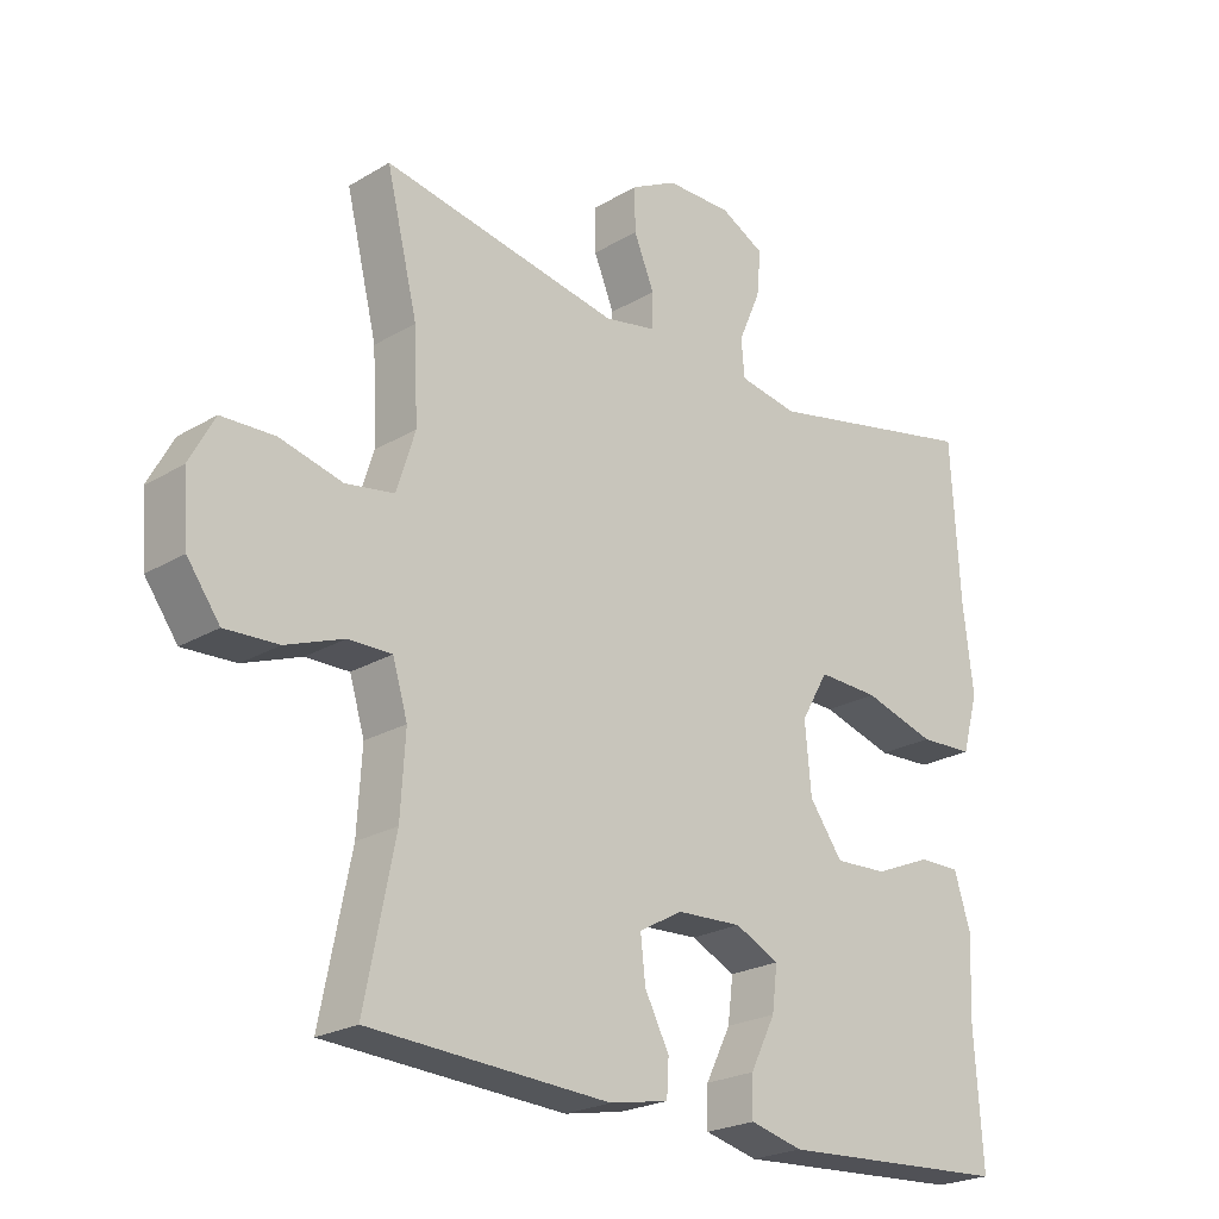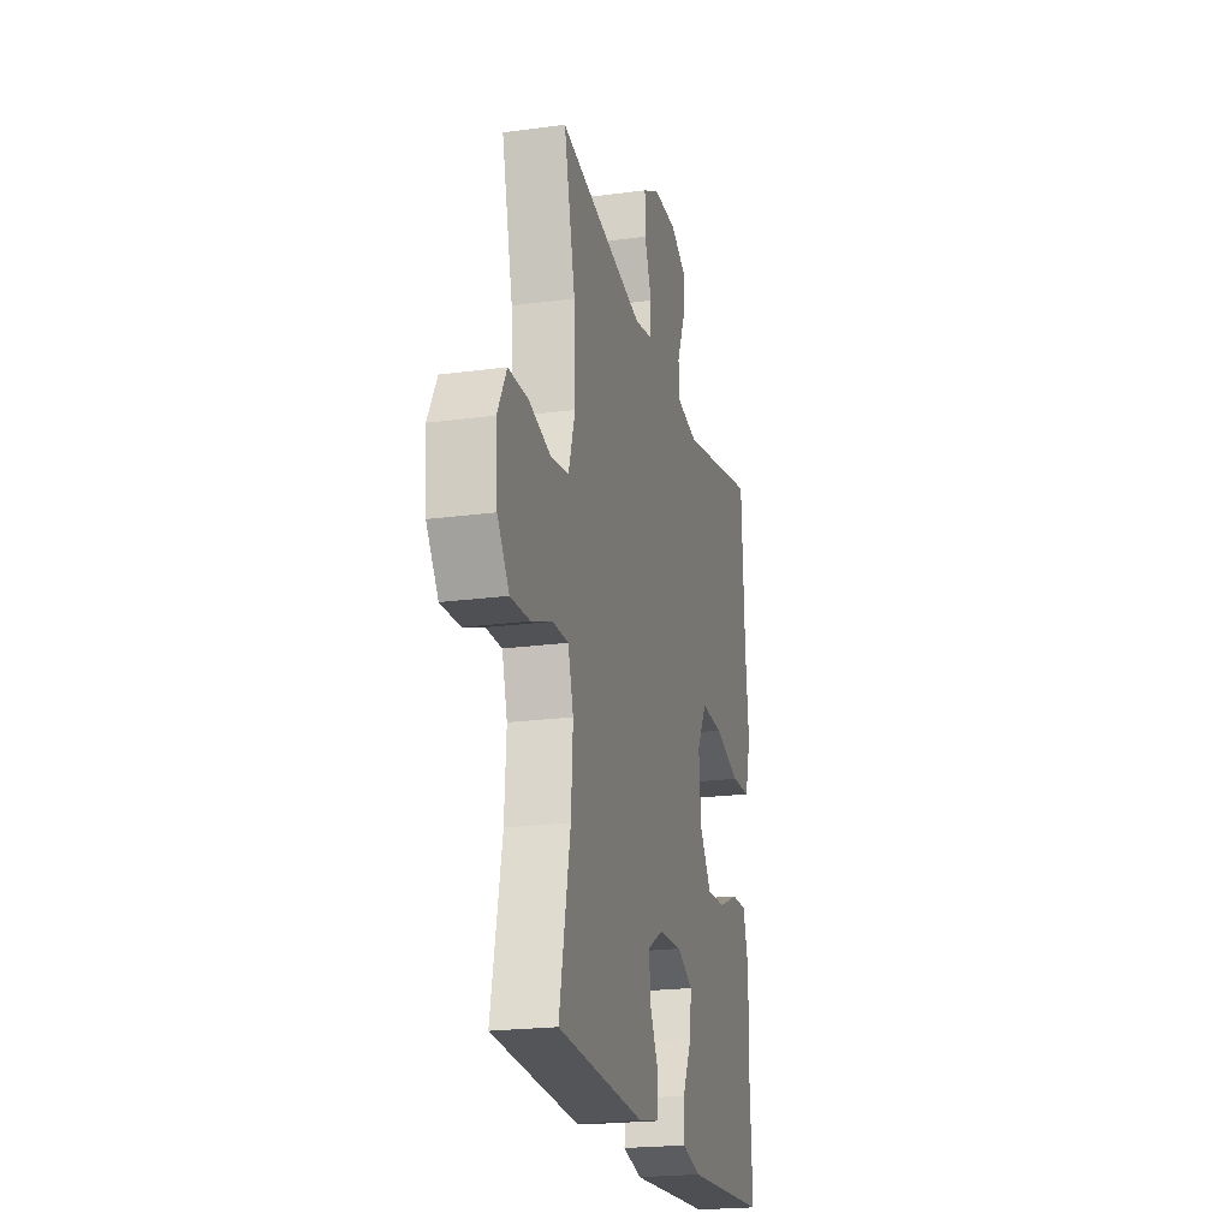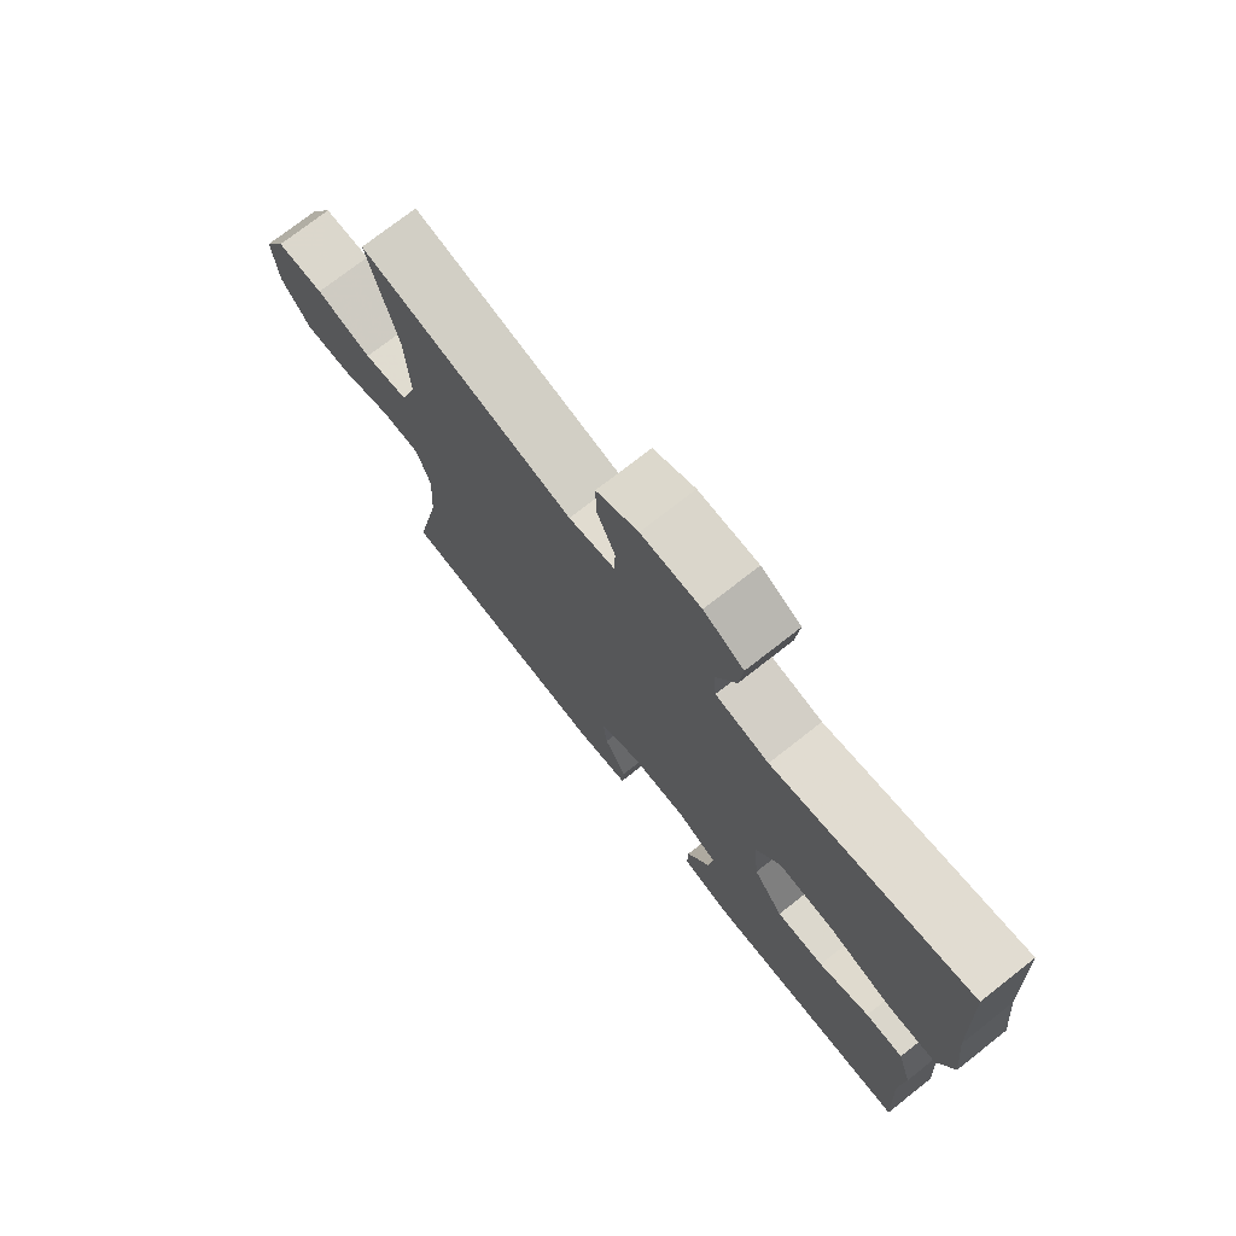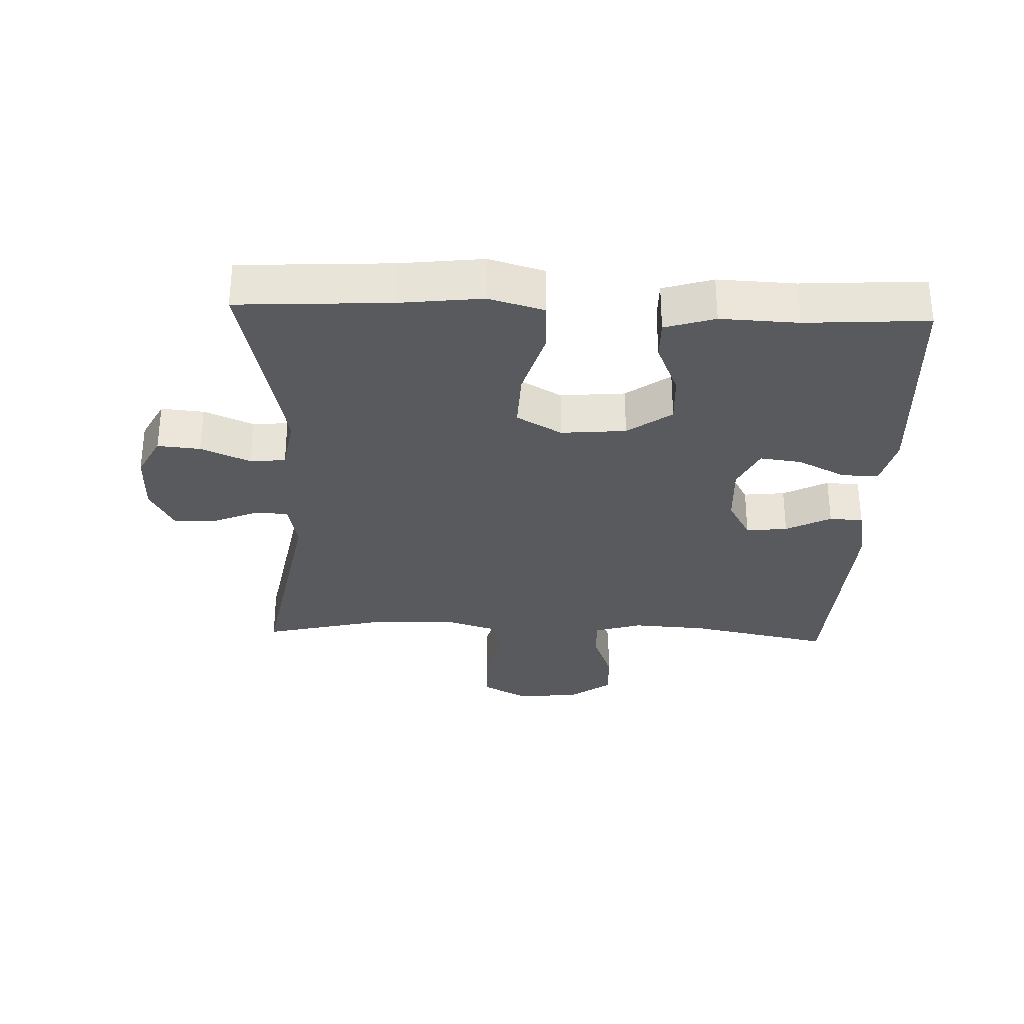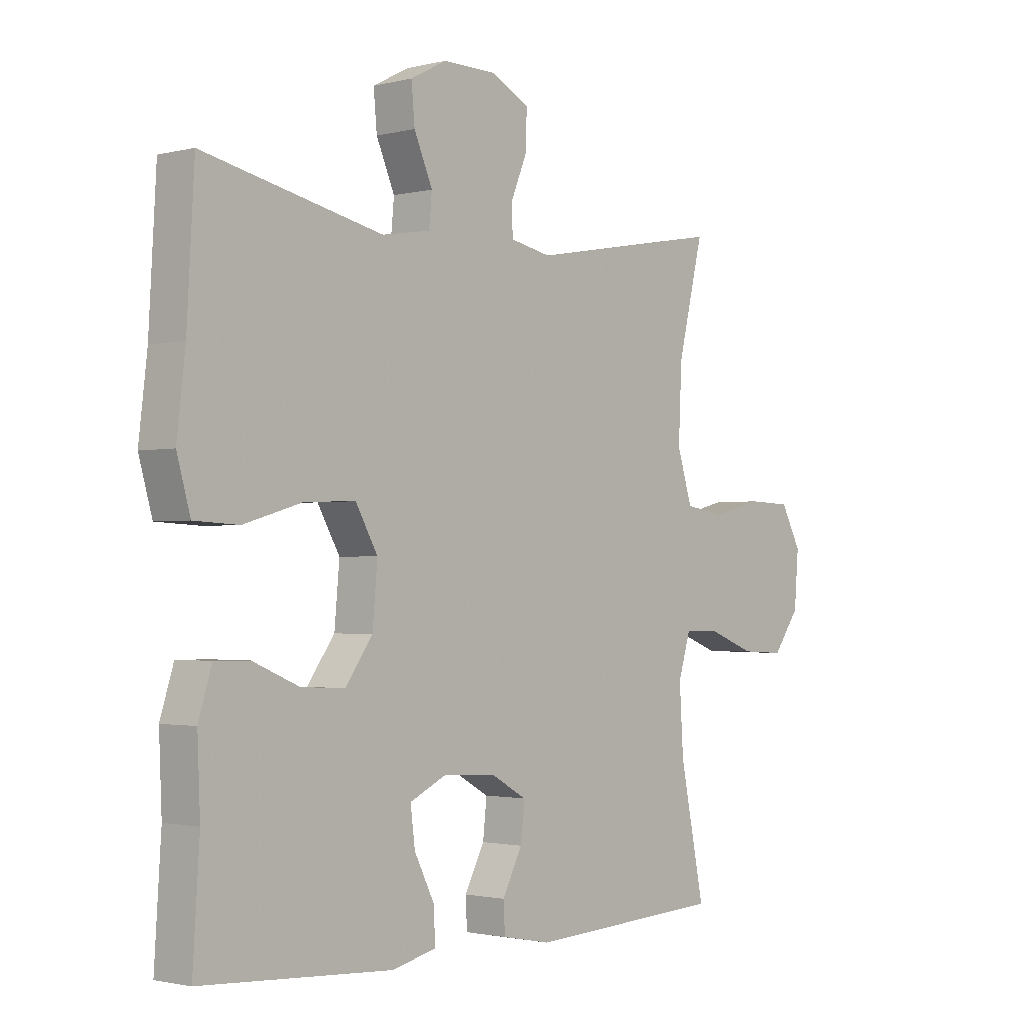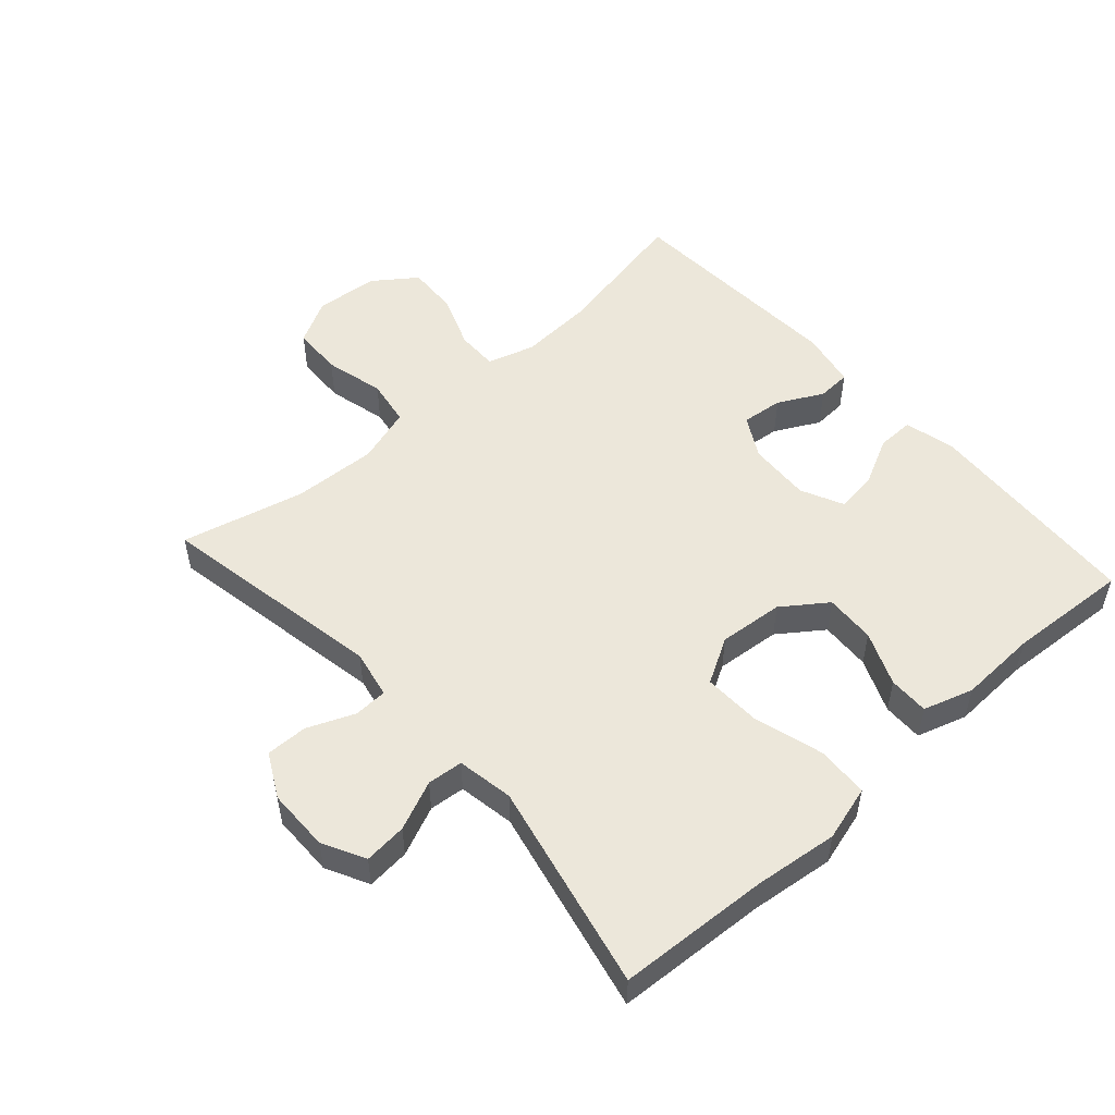
<metadata>
{"format":"obj","ext":"obj","renderer":"f3d","projection":"perspective","resolution":1024,"background":"white","views":[{"elev":-23.2,"azim":-44.9,"up":"+Z"},{"elev":-21.5,"azim":-76.7,"up":"+Z"},{"elev":74.4,"azim":51.9,"up":"+Z"},{"elev":-30.8,"azim":87.8,"up":"+Y"},{"elev":-1.7,"azim":131.5,"up":"+Z"},{"elev":52.1,"azim":48.2,"up":"+Y"}]}
</metadata>
<code>
v 0.5 0.07 -0.5
v 0.158 0.07 -0.521
v 0.08 0.07 -0.502
v 0.081 0.07 -0.445
v 0.118 0.07 -0.371
v 0.126 0.07 -0.307
v 0.061 0.07 -0.276
v -0.035 0.07 -0.281
v -0.099 0.07 -0.317
v -0.092 0.07 -0.381
v -0.056 0.07 -0.45
v -0.059 0.07 -0.502
v -0.146 0.07 -0.519
v -0.5 0.07 -0.5
v -0.456 0.07 -0.281
v -0.449 0.07 -0.166
v -0.471 0.07 -0.093
v -0.535 0.07 -0.094
v -0.62 0.07 -0.126
v -0.698 0.07 -0.13
v -0.746 0.07 -0.064
v -0.754 0.07 0.033
v -0.717 0.07 0.102
v -0.639 0.07 0.105
v -0.547 0.07 0.082
v -0.475 0.07 0.094
v -0.448 0.07 0.181
v -0.454 0.07 0.311
v -0.5 0.07 0.5
v -0.15 0.07 0.436
v -0.075 0.07 0.451
v -0.073 0.07 0.503
v -0.103 0.07 0.575
v -0.104 0.07 0.639
v -0.036 0.07 0.675
v 0.061 0.07 0.676
v 0.126 0.07 0.642
v 0.12 0.07 0.576
v 0.087 0.07 0.5
v 0.092 0.07 0.445
v 0.179 0.07 0.43
v 0.5 0.07 0.5
v 0.513 0.07 0.267
v 0.528 0.07 0.138
v 0.504 0.07 0.053
v 0.424 0.07 0.049
v 0.318 0.07 0.08
v 0.228 0.07 0.083
v 0.188 0.07 0.013
v 0.197 0.07 -0.087
v 0.246 0.07 -0.155
v 0.324 0.07 -0.151
v 0.407 0.07 -0.116
v 0.469 0.07 -0.115
v 0.493 0.07 -0.192
v 0.488 0.07 -0.312
v 0.5 0 -0.5
v 0.158 0 -0.521
v 0.08 0 -0.502
v 0.081 0 -0.445
v 0.118 0 -0.371
v 0.126 0 -0.307
v 0.061 0 -0.276
v -0.035 0 -0.281
v -0.099 0 -0.317
v -0.092 0 -0.381
v -0.056 0 -0.45
v -0.059 0 -0.502
v -0.146 0 -0.519
v -0.5 0 -0.5
v -0.456 0 -0.281
v -0.449 0 -0.166
v -0.471 0 -0.093
v -0.535 0 -0.094
v -0.62 0 -0.126
v -0.698 0 -0.13
v -0.746 0 -0.064
v -0.754 0 0.033
v -0.717 0 0.102
v -0.639 0 0.105
v -0.547 0 0.082
v -0.475 0 0.094
v -0.448 0 0.181
v -0.454 0 0.311
v -0.5 0 0.5
v -0.15 0 0.436
v -0.075 0 0.451
v -0.073 0 0.503
v -0.103 0 0.575
v -0.104 0 0.639
v -0.036 0 0.675
v 0.061 0 0.676
v 0.126 0 0.642
v 0.12 0 0.576
v 0.087 0 0.5
v 0.092 0 0.445
v 0.179 0 0.43
v 0.5 0 0.5
v 0.513 0 0.267
v 0.528 0 0.138
v 0.504 0 0.053
v 0.424 0 0.049
v 0.318 0 0.08
v 0.228 0 0.083
v 0.188 0 0.013
v 0.197 0 -0.087
v 0.246 0 -0.155
v 0.324 0 -0.151
v 0.407 0 -0.116
v 0.469 0 -0.115
v 0.493 0 -0.192
v 0.488 0 -0.312
f 54 55 56
f 53 54 56
f 52 53 56
f 3 4 5
f 2 3 5
f 1 2 5
f 56 1 5
f 52 56 5
f 51 52 5
f 50 51 5 6
f 49 50 6 7
f 45 46 47
f 44 45 47
f 43 44 47
f 43 47 48
f 42 43 48
f 41 42 48
f 40 41 48 49
f 37 38 39
f 36 37 39
f 35 36 39
f 34 35 39
f 33 34 39
f 32 33 39
f 31 32 39 40
f 49 7 8
f 40 49 8
f 31 40 8
f 30 31 8
f 23 24 25
f 22 23 25
f 21 22 25
f 20 21 25
f 19 20 25
f 18 19 25
f 17 18 25 26
f 16 17 26 27
f 13 14 15
f 12 13 15
f 11 12 15
f 10 11 15
f 9 10 15 16
f 30 8 9
f 29 30 9
f 28 29 9
f 9 16 27
f 9 27 28
f 112 111 110
f 112 110 109
f 112 109 108
f 61 60 59
f 61 59 58
f 61 58 57
f 61 57 112
f 61 112 108
f 61 108 107
f 62 61 107 106
f 63 62 106 105
f 103 102 101
f 103 101 100
f 103 100 99
f 104 103 99
f 104 99 98
f 104 98 97
f 105 104 97 96
f 95 94 93
f 95 93 92
f 95 92 91
f 95 91 90
f 95 90 89
f 95 89 88
f 96 95 88 87
f 64 63 105
f 64 105 96
f 64 96 87
f 64 87 86
f 81 80 79
f 81 79 78
f 81 78 77
f 81 77 76
f 81 76 75
f 81 75 74
f 82 81 74 73
f 83 82 73 72
f 71 70 69
f 71 69 68
f 71 68 67
f 71 67 66
f 72 71 66 65
f 65 64 86
f 65 86 85
f 65 85 84
f 83 72 65
f 84 83 65
f 1 57 58 2
f 2 58 59 3
f 3 59 60 4
f 4 60 61 5
f 5 61 62 6
f 6 62 63 7
f 7 63 64 8
f 8 64 65 9
f 9 65 66 10
f 10 66 67 11
f 11 67 68 12
f 12 68 69 13
f 13 69 70 14
f 14 70 71 15
f 15 71 72 16
f 16 72 73 17
f 17 73 74 18
f 18 74 75 19
f 19 75 76 20
f 20 76 77 21
f 21 77 78 22
f 22 78 79 23
f 23 79 80 24
f 24 80 81 25
f 25 81 82 26
f 26 82 83 27
f 27 83 84 28
f 28 84 85 29
f 29 85 86 30
f 30 86 87 31
f 31 87 88 32
f 32 88 89 33
f 33 89 90 34
f 34 90 91 35
f 35 91 92 36
f 36 92 93 37
f 37 93 94 38
f 38 94 95 39
f 39 95 96 40
f 40 96 97 41
f 41 97 98 42
f 42 98 99 43
f 43 99 100 44
f 44 100 101 45
f 45 101 102 46
f 46 102 103 47
f 47 103 104 48
f 48 104 105 49
f 49 105 106 50
f 50 106 107 51
f 51 107 108 52
f 52 108 109 53
f 53 109 110 54
f 54 110 111 55
f 55 111 112 56
f 56 112 57 1

</code>
